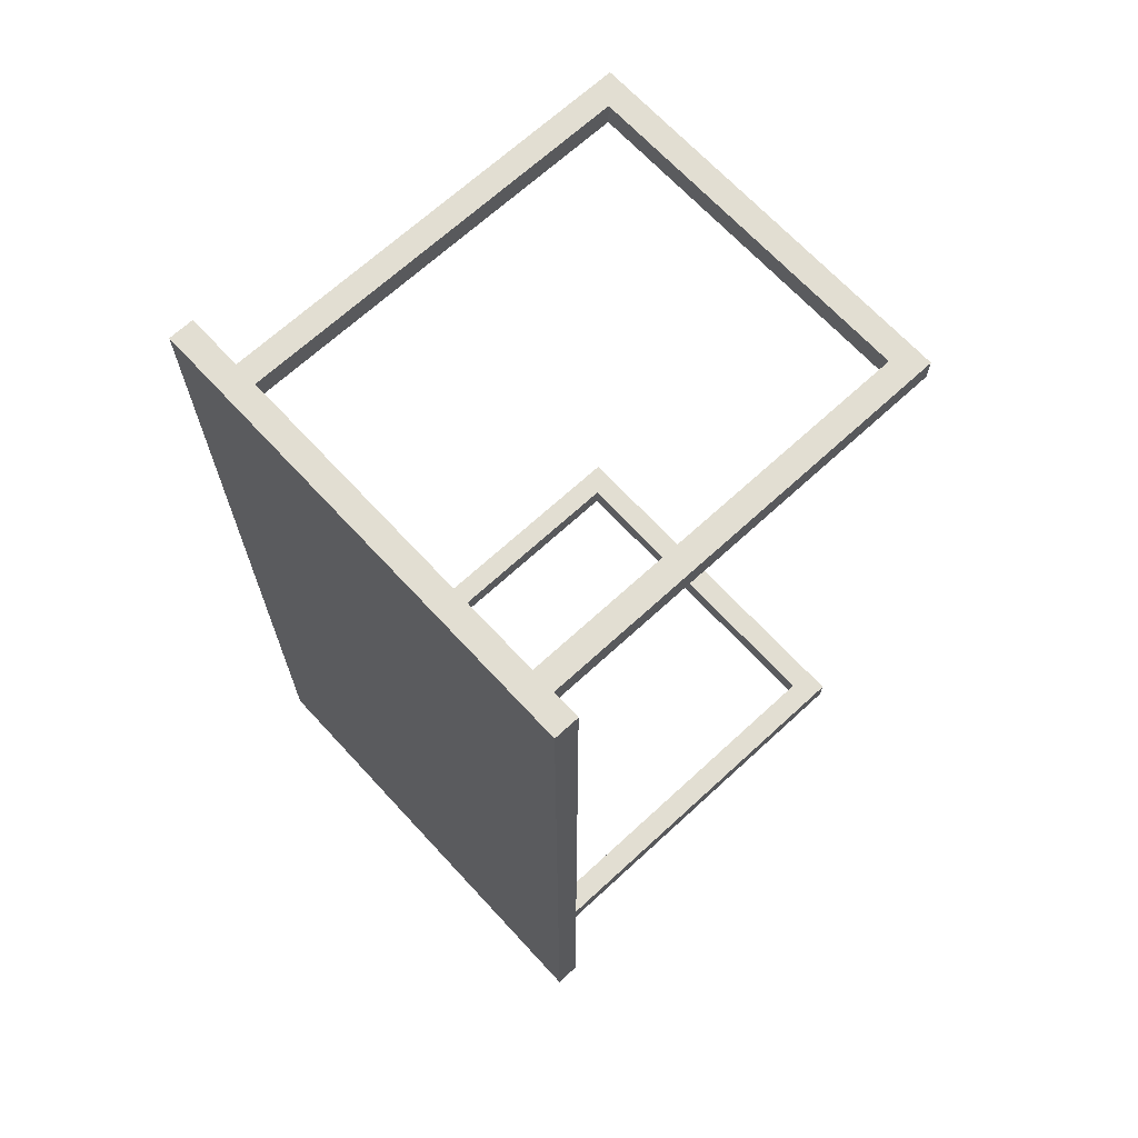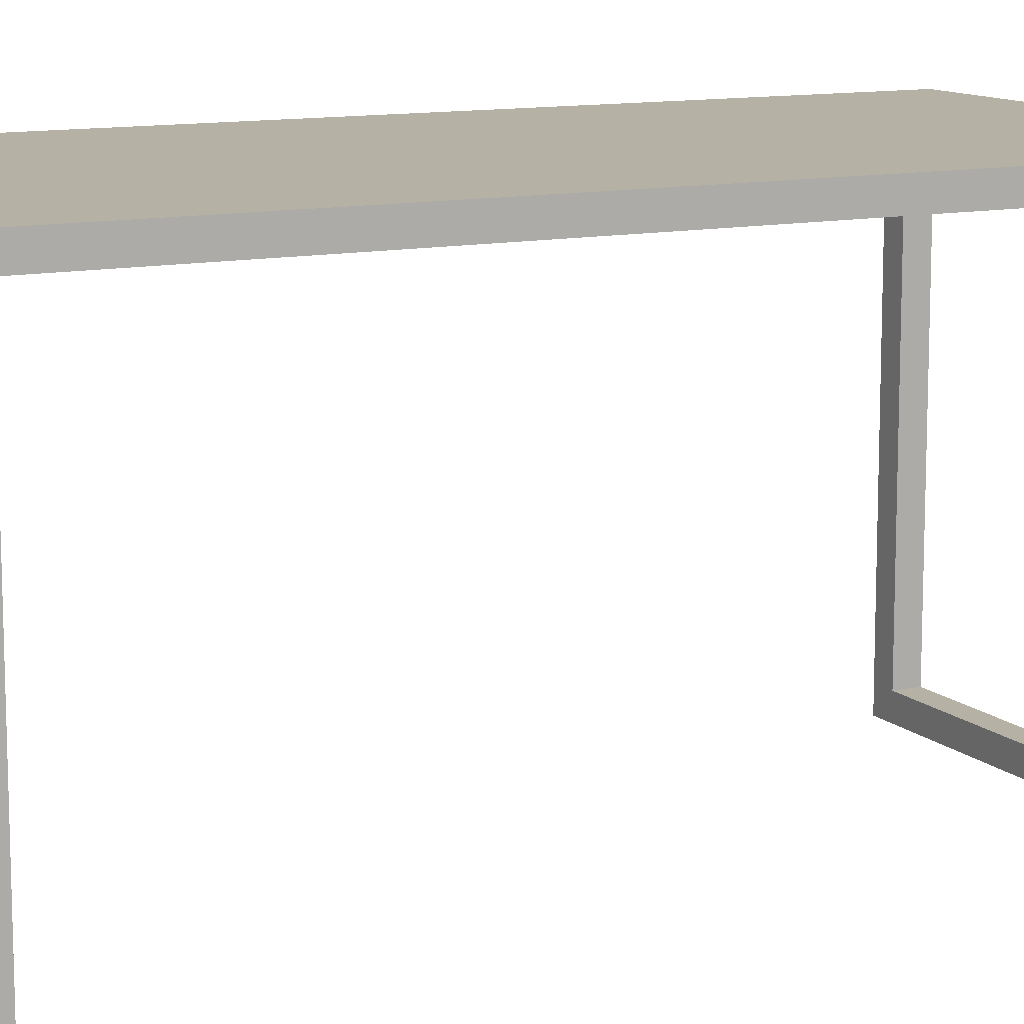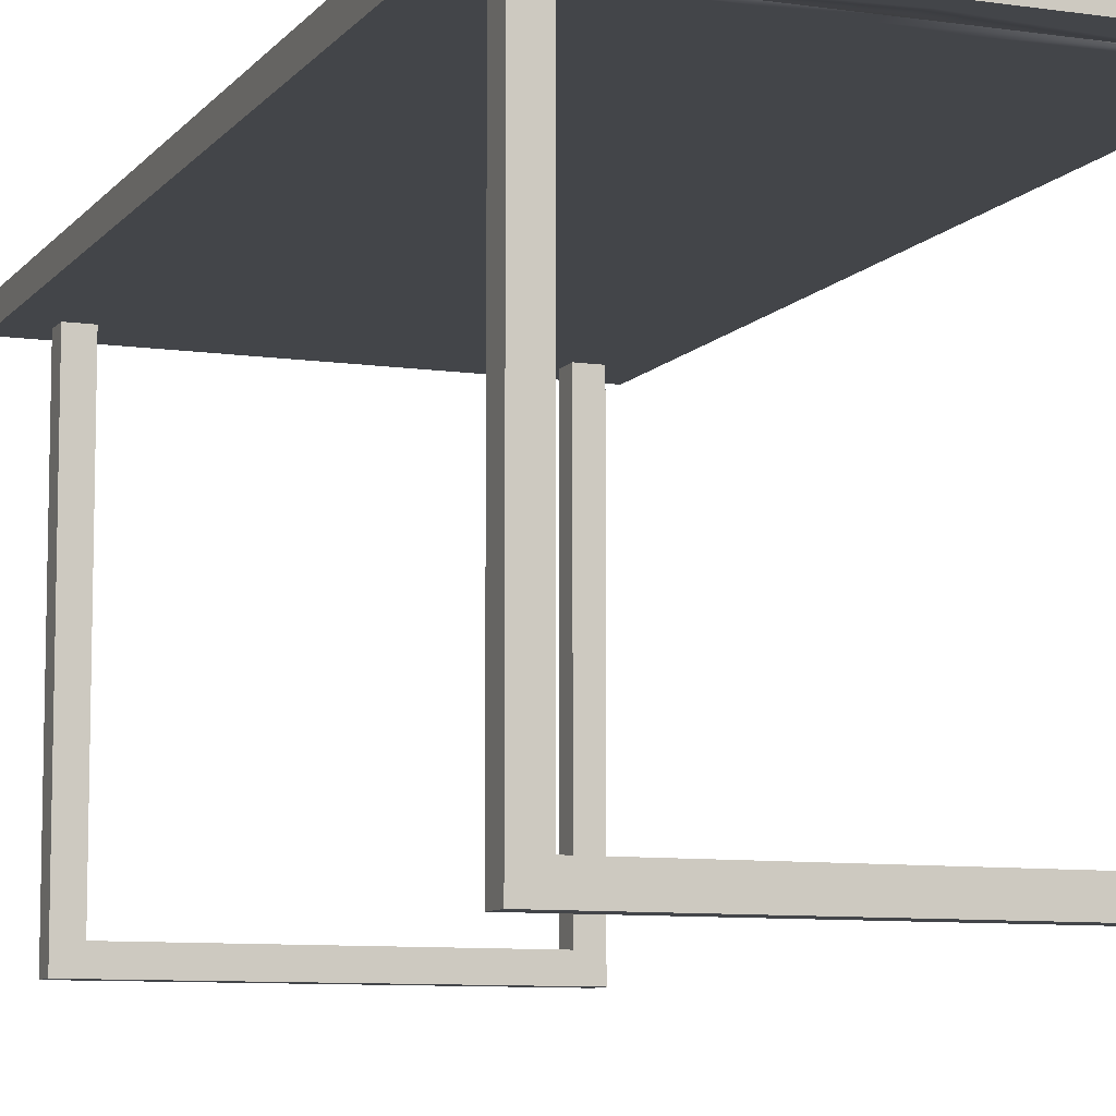
<metadata>
{"format":"obj","ext":"obj","renderer":"f3d","projection":"perspective","resolution":1024,"background":"white","views":[{"elev":68.0,"azim":47.3,"up":"+Y"},{"elev":11.8,"azim":62.7,"up":"+Z"},{"elev":-8.6,"azim":158.4,"up":"+Z"}]}
</metadata>
<code>
v 12.4 27.17 -14.57
v -12.4 25.59 -14.57
v -12.4 27.17 -14.57
v 12.4 25.59 -14.57
v -12.4 25.59 -14.57
v -10.83 25.59 -12.99
v -12.4 25.59 12.99
v 12.4 25.59 -14.57
v 10.83 25.59 -12.99
v 10.83 25.59 12.99
v 12.4 25.59 12.99
v -10.83 25.59 12.99
v -12.4 25.59 -14.57
v -12.4 27.17 12.99
v -12.4 27.17 -14.57
v -12.4 25.59 12.99
v 12.4 27.17 12.99
v 10.83 27.17 -12.99
v -10.83 27.17 12.99
v -12.4 27.17 -14.57
v -12.4 27.17 12.99
v -10.83 27.17 -12.99
v 12.4 27.17 -14.57
v 10.83 25.59 12.99
v 10.83 27.17 -12.99
v 10.83 25.59 -12.99
v 10.83 27.17 12.99
v -10.83 27.17 -12.99
v 10.83 25.59 -12.99
v 10.83 27.17 -12.99
v -10.83 25.59 -12.99
v -10.83 27.17 -12.99
v -10.83 25.59 12.99
v -10.83 25.59 -12.99
v -10.83 27.17 12.99
v -14.76 -29.53 14.57
v 14.76 29.53 14.57
v -14.76 29.53 14.57
v 14.76 -29.53 14.57
v 14.76 29.53 14.57
v -14.76 29.53 12.99
v -14.76 29.53 14.57
v -14.76 -29.53 14.57
v -14.76 29.53 12.99
v -14.76 -29.53 12.99
v 14.76 -29.53 12.99
v -14.76 -29.53 14.57
v 14.76 -29.53 14.57
v 14.76 29.53 14.57
v 14.76 -29.53 12.99
v 14.76 29.53 12.99
v 14.76 29.53 12.99
v 12.4 27.17 12.99
v -14.76 29.53 12.99
v 14.76 -29.53 12.99
v 12.4 25.59 12.99
v 10.83 25.59 12.99
v -10.83 25.59 12.99
v 12.4 -25.59 12.99
v 10.83 -25.59 12.99
v 12.4 -27.17 12.99
v 10.83 -27.17 12.99
v -10.83 -27.17 12.99
v -12.4 -27.17 12.99
v -12.4 27.17 12.99
v -14.76 -29.53 12.99
v 10.83 27.17 12.99
v -10.83 27.17 12.99
v -12.4 25.59 12.99
v -12.4 -25.59 12.99
v -10.83 -25.59 12.99
v 12.4 -25.59 12.99
v 10.83 -25.59 -12.99
v 10.83 -25.59 12.99
v -10.83 -25.59 12.99
v -12.4 -25.59 -14.57
v -12.4 -25.59 12.99
v -10.83 -25.59 -12.99
v 12.4 -25.59 -14.57
v 12.4 -25.59 -14.57
v -12.4 -27.17 -14.57
v 12.4 -27.17 -14.57
v -12.4 -27.17 12.99
v -12.4 -25.59 -14.57
v -12.4 -27.17 -14.57
v -10.83 -25.59 12.99
v -10.83 -27.17 -12.99
v -10.83 -25.59 -12.99
v -10.83 -27.17 -12.99
v 10.83 -25.59 -12.99
v -10.83 -25.59 -12.99
v 10.83 -27.17 -12.99
v 10.83 -27.17 12.99
v 10.83 -25.59 -12.99
v 10.83 -27.17 -12.99
v 12.4 -25.59 12.99
v 12.4 -27.17 -14.57
v 12.4 -27.17 12.99
v -12.4 -27.17 -14.57
v -10.83 -27.17 -12.99
v -12.4 -27.17 12.99
v 12.4 -27.17 -14.57
v 10.83 -27.17 -12.99
v 10.83 -27.17 12.99
v -10.83 -27.17 12.99
v 12.4 27.17 12.99
v 12.4 25.59 -14.57
v 12.4 27.17 -14.57
v 12.4 25.59 12.99
v 12.4 25.59 12.99
v 12.4 27.17 12.99
v 12.4 25.59 -14.57
v 12.4 27.17 -14.57
v 0 26.38 -14.57
v 0 27.17 -14.57
v 12.4 26.38 -14.57
v -11.61 25.59 -13.78
v -12.4 25.59 -0.7874
v 0 25.59 -14.57
v 10.83 25.59 -2e-06
v 12.4 -27.17 -0.7874
v -11.61 25.59 12.99
v -12.4 26.38 -0.7874
v -12.4 26.38 -14.57
v -12.4 25.59 -0.7874
v 1.969 -1.969 12.99
v 11.61 27.17 -2e-06
v 10.83 27.17 12.99
v -12.4 27.17 -0.7874
v -11.61 27.17 -13.78
v 0 27.17 -14.57
v 10.83 26.38 -2e-06
v 10.83 25.59 -2e-06
v 10.83 26.38 12.99
v 4.5e-05 26.38 -12.99
v 4.5e-05 27.17 -12.99
v -10.83 26.38 -12.99
v 13.58 -28.35 12.99
v -10.83 26.38 -2e-06
v -10.83 26.38 -12.99
v -10.83 27.17 -2e-06
v 0 1e-06 14.57
v -14.76 1e-06 14.57
v 0 -29.53 14.57
v 0 29.53 13.78
v 0 29.53 14.57
v 14.76 29.53 12.99
v -14.76 1e-06 13.78
v -14.76 1e-06 14.57
v 0 -29.53 13.78
v 0 -29.53 12.99
v 14.76 1e-06 13.78
v 14.76 1e-06 14.57
v 13.58 28.35 12.99
v 0 29.53 12.99
v 14.76 1e-06 12.99
v 11.61 25.59 12.99
v 0.7874 -4e-06 12.99
v 4.5e-05 -4e-06 12.99
v 10.83 -26.38 12.99
v 4.5e-05 -27.17 12.99
v -13.58 28.35 12.99
v -14.76 1e-06 12.99
v -10.83 26.38 12.99
v -13.58 -1.969 12.99
v -13.58 -27.56 12.99
v -11.61 -25.59 12.99
v 11.61 -25.59 2e-06
v 10.83 26.38 12.99
v -12.4 -25.59 -0.7874
v -11.61 -25.59 -13.78
v 4.5e-05 26.38 12.99
v 0 -26.38 -14.57
v 0 -25.59 -14.57
v 12.4 -26.38 -14.57
v -12.4 -26.38 -0.7874
v -12.4 -27.17 -0.7874
v -12.4 -25.59 12.99
v -10.83 -26.38 2e-06
v -10.83 -25.59 2e-06
v -10.83 -27.17 12.99
v 4.5e-05 -26.38 -12.99
v -10.83 -26.38 -12.99
v 4.5e-05 -27.17 -12.99
v 10.83 -26.38 2e-06
v 10.83 -27.17 2e-06
v 10.83 -25.59 12.99
v 12.4 -26.38 -0.7874
v 12.4 -25.59 -0.7874
v 12.4 -26.38 12.99
v -11.61 -27.17 -13.78
v -12.4 -27.17 -0.7874
v 0 -27.17 -14.57
v 10.83 -27.17 2e-06
v -11.61 -27.17 12.99
v 12.4 26.38 -0.7874
v 12.4 27.17 -0.7874
v 12.4 26.38 12.99
v 12.4 26.38 12.99
v 12.4 25.59 -0.7874
v 12.4 26.38 -14.57
v 12.4 26.38 -0.7874
v 12.4 -25.59 -0.7874
v 4.5e-05 27.17 12.99
v 11.61 -27.17 -13.78
v 12.4 -27.17 -0.7874
v 0 -25.59 -14.57
v 12.8 -28.35 12.99
v 13.58 -1.969 12.99
v 12.4 27.17 -0.7874
v 11.61 27.17 12.99
v 1.181 -28.35 12.99
v -12.4 26.38 -14.57
v 0 25.59 -14.57
v 4.5e-05 -25.59 -12.99
v -11.61 25.59 -2e-06
v 0.7874 25.59 -13.78
v 4.5e-05 25.59 -12.99
v 11.61 25.59 -0.7874
v 11.61 25.59 12.99
v -10.83 25.59 -2e-06
v -12.4 27.17 -0.7874
v -12.4 26.38 12.99
v -11.61 -25.59 12.99
v 10.83 27.17 -2e-06
v -11.61 27.17 -0.7874
v -11.61 27.17 12.99
v -10.83 27.17 -2e-06
v 11.61 27.17 -13.78
v 10.83 26.38 -12.99
v 10.83 27.17 -2e-06
v 10.83 26.38 -12.99
v 4.5e-05 25.59 -12.99
v -10.83 25.59 -2e-06
v -10.83 26.38 12.99
v 0.7874 27.17 -13.78
v 0 29.53 14.57
v 14.76 1e-06 14.57
v 0 29.53 12.99
v 0 -29.53 12.99
v -14.76 1e-06 12.99
v -14.76 29.53 14.57
v -14.76 -29.53 12.99
v 0 -29.53 14.57
v 14.76 1e-06 12.99
v 14.76 -29.53 14.57
v -1.181 28.35 12.99
v 13.58 -1.181 12.99
v 12.4 26.38 12.99
v 12.8 -1.969 12.99
v 4.5e-05 25.59 12.99
v 13.58 -27.56 12.99
v 11.61 -25.59 12.99
v 12.4 -26.38 12.99
v 11.61 -27.17 12.99
v 1.969 -28.35 12.99
v -11.61 -27.17 12.99
v 0 27.17 12.99
v -13.58 -1.181 12.99
v -0.7874 27.17 12.99
v -11.61 27.17 12.99
v -12.4 26.38 12.99
v -10.83 -26.38 12.99
v 0.7874 -25.59 -13.78
v 10.83 -25.59 2e-06
v -11.61 -25.59 -0.7874
v -12.8 -1.969 12.99
v -10.83 -25.59 2e-06
v 11.61 -25.59 -13.78
v -12.4 -25.59 -14.57
v 0 -27.17 -14.57
v -12.4 -25.59 -0.7874
v -10.83 -27.17 2e-06
v -11.61 25.59 12.99
v 11.61 25.59 -13.78
v 4.5e-05 -25.59 -12.99
v 10.83 -26.38 -12.99
v -11.61 -4e-06 12.99
v 10.83 -26.38 -12.99
v 10.83 -25.59 2e-06
v -10.83 -4e-06 12.99
v 12.4 25.59 -0.7874
v -11.61 -27.17 2e-06
v 0.7874 -27.17 -13.78
v 4.5e-05 -27.17 -12.99
v 11.61 -27.17 -0.7874
v 12.4 -27.17 12.99
v -10.83 -27.17 2e-06
v 12.4 26.38 -14.57
v 12.4 25.59 -0.7874
v 4.5e-05 -25.59 12.99
v 12.4 27.17 -0.7874
v -13.58 -28.35 12.99
v 4.5e-05 -26.38 12.99
v -12.4 -26.38 12.99
v 11.61 -25.59 12.99
v 12.4 -25.59 -14.57
v 4.5e-05 27.17 -12.99
v -4.134 26.64 -14.57
v 4.134 26.12 -14.57
v -11.88 25.59 -4.856
v -3.609 25.59 -14.04
v 4.134 25.59 -13.52
v 11.35 25.59 -4.856
v 11.88 25.59 3.806
v -11.35 25.59 4.331
v -12.4 26.64 -5.381
v -12.4 26.12 3.806
v 11.35 27.17 4.331
v -11.88 27.17 3.806
v -11.35 27.17 -4.856
v -3.609 27.17 -14.04
v 4.134 27.17 -13.52
v 11.88 27.17 -4.856
v 10.83 26.12 -4.331
v 10.83 26.64 4.331
v 3.609 26.64 -12.99
v -3.609 26.12 -12.99
v -10.83 26.12 -4.331
v -10.83 26.64 4.331
v -4.921 9.843 14.57
v 4.921 -9.843 14.57
v -4.921 29.53 14.04
v 4.921 29.53 13.52
v -14.76 -9.843 13.52
v -14.76 9.843 14.04
v -4.921 -29.53 13.52
v 4.921 -29.53 14.04
v 14.76 9.843 13.52
v 14.76 -9.843 14.04
v 4.134 28.74 12.99
v 13.98 9.055 12.99
v 13.19 7.743 12.99
v 12.66 7.218 12.99
v 4.921 7.218 12.99
v 5.446 -9.843 12.99
v 4.134 -8.53 12.99
v 13.19 -27.43 12.99
v 12.66 -27.95 12.99
v 4.921 -27.95 12.99
v -2.821 -27.95 12.99
v -13.98 9.055 12.99
v -4.921 27.95 12.99
v 3.609 27.17 12.99
v -4.134 27.17 12.99
v -13.19 7.743 12.99
v -12.66 7.218 12.99
v -12.66 -9.843 12.99
v -11.35 -8.53 12.99
v -3.609 -8.53 12.99
v -13.19 -27.43 12.99
v -4.134 -28.74 12.99
v 3.609 -26.12 12.99
v -3.609 -26.64 12.99
v 3.609 26.64 12.99
v -3.609 26.12 12.99
v 11.35 -25.59 4.331
v -11.88 -25.59 3.806
v -11.35 -25.59 -4.856
v -3.609 -25.59 -14.04
v 4.134 -25.59 -13.52
v 11.88 -25.59 -4.856
v -4.134 -26.12 -14.57
v 4.134 -26.64 -14.57
v -12.4 -26.64 -5.381
v -12.4 -26.12 3.806
v -10.83 -26.12 -4.331
v -10.83 -26.64 4.331
v -3.609 -26.12 -12.99
v 3.609 -26.64 -12.99
v 10.83 -26.64 -4.331
v 10.83 -26.12 4.331
v 12.4 -26.12 -5.381
v 12.4 -26.64 3.806
v -11.88 -27.17 -4.856
v -3.609 -27.17 -14.04
v 4.134 -27.17 -13.52
v 11.35 -27.17 -4.856
v 11.88 -27.17 3.806
v -11.35 -27.17 4.331
v 12.4 26.64 -5.381
v 12.4 26.12 3.806
v 12.4 26.12 3.806
v 12.4 26.64 -5.381
f 114 115 1
f 2 299 114
f 3 299 213
f 114 214 2
f 1 300 114
f 4 300 116
f 5 301 118
f 6 301 117
f 118 216 7
f 6 302 217
f 5 302 117
f 217 119 8
f 217 218 6
f 8 303 217
f 9 303 275
f 9 304 120
f 8 304 275
f 120 219 10
f 10 305 220
f 282 219 8
f 11 305 282
f 12 306 221
f 7 306 122
f 221 216 6
f 13 307 124
f 222 123 14
f 15 307 222
f 14 308 223
f 125 123 13
f 16 308 125
f 17 309 128
f 225 127 18
f 128 309 225
f 19 310 227
f 129 226 20
f 21 310 129
f 20 311 130
f 228 226 19
f 22 311 228
f 20 312 131
f 22 312 130
f 131 236 23
f 23 313 229
f 298 236 22
f 18 313 298
f 23 314 210
f 18 314 229
f 210 127 17
f 132 133 24
f 25 315 132
f 26 315 230
f 132 231 25
f 24 316 132
f 27 316 134
f 135 136 28
f 29 317 135
f 30 317 232
f 135 233 29
f 28 318 135
f 31 318 137
f 32 319 140
f 234 139 33
f 34 319 234
f 33 320 235
f 141 139 32
f 35 320 141
f 142 143 36
f 37 321 142
f 38 321 237
f 142 238 37
f 36 322 142
f 39 322 144
f 145 146 40
f 41 323 145
f 42 323 41
f 145 239 41
f 40 324 145
f 241 148 44
f 45 325 241
f 44 326 242
f 149 148 43
f 242 326 149
f 150 151 46
f 47 327 150
f 150 244 47
f 46 328 150
f 48 328 46
f 245 152 50
f 51 329 245
f 50 330 246
f 153 152 49
f 246 330 153
f 52 331 155
f 53 331 154
f 155 247 54
f 53 332 248
f 52 332 154
f 248 156 55
f 53 333 249
f 209 248 55
f 56 333 209
f 56 334 157
f 250 209 55
f 57 334 250
f 57 335 251
f 126 250 55
f 58 335 126
f 126 158 58
f 55 336 126
f 59 336 252
f 158 159 58
f 59 337 158
f 60 337 253
f 252 254 59
f 138 252 55
f 61 338 138
f 61 339 255
f 208 138 55
f 255 208 62
f 62 340 161
f 55 340 208
f 161 256 63
f 63 341 257
f 212 256 55
f 64 341 212
f 54 342 163
f 65 342 162
f 163 259 66
f 65 343 258
f 54 343 162
f 258 247 53
f 53 344 258
f 67 344 211
f 65 345 261
f 68 345 204
f 259 165 66
f 65 346 259
f 69 346 262
f 165 267 66
f 69 347 165
f 58 347 274
f 66 348 166
f 278 267 58
f 70 348 278
f 70 349 167
f 281 278 58
f 71 349 281
f 71 350 291
f 159 281 58
f 60 350 159
f 166 293 66
f 295 166 70
f 64 351 295
f 66 352 240
f 64 352 293
f 240 212 55
f 62 353 160
f 291 294 71
f 60 353 291
f 71 354 263
f 161 294 62
f 63 354 161
f 57 355 169
f 204 172 68
f 67 355 204
f 68 356 164
f 251 172 57
f 58 356 251
f 72 357 296
f 265 168 73
f 74 357 265
f 75 358 224
f 170 266 76
f 77 358 170
f 76 359 171
f 268 266 75
f 78 359 268
f 76 360 207
f 78 360 171
f 207 264 79
f 79 361 269
f 215 264 78
f 73 361 215
f 79 362 203
f 73 362 269
f 203 168 72
f 173 174 80
f 81 363 173
f 173 271 81
f 80 364 173
f 82 364 175
f 176 177 83
f 84 365 176
f 85 365 84
f 176 272 84
f 83 366 176
f 179 180 86
f 87 367 179
f 88 367 87
f 179 273 87
f 86 368 179
f 89 369 183
f 276 182 90
f 91 369 276
f 90 370 277
f 184 182 89
f 92 370 184
f 185 186 93
f 94 371 185
f 95 371 279
f 185 280 94
f 93 372 185
f 188 189 96
f 97 373 188
f 188 121 97
f 96 374 188
f 98 374 190
f 99 375 192
f 100 375 191
f 192 283 101
f 100 376 284
f 99 376 191
f 284 193 102
f 284 285 100
f 102 377 284
f 103 377 205
f 103 378 194
f 102 378 205
f 194 286 104
f 104 379 287
f 206 286 102
f 287 379 206
f 105 380 288
f 101 380 195
f 288 283 100
f 196 197 106
f 107 381 196
f 108 381 289
f 196 290 107
f 106 382 196
f 109 382 198
f 110 383 200
f 111 383 199
f 200 202 112
f 113 384 292
f 112 384 201
f 292 202 111
f 114 299 115
f 2 213 299
f 3 115 299
f 114 300 214
f 1 116 300
f 4 214 300
f 5 117 301
f 6 216 301
f 118 301 216
f 6 117 302
f 5 119 302
f 217 302 119
f 217 303 218
f 8 275 303
f 9 218 303
f 9 275 304
f 8 219 304
f 120 304 219
f 10 219 305
f 282 305 219
f 11 220 305
f 12 122 306
f 7 216 306
f 221 306 216
f 13 123 307
f 222 307 123
f 15 124 307
f 14 123 308
f 125 308 123
f 16 223 308
f 17 127 309
f 225 309 127
f 19 226 310
f 129 310 226
f 21 227 310
f 20 226 311
f 228 311 226
f 22 130 311
f 20 130 312
f 22 236 312
f 131 312 236
f 23 236 313
f 298 313 236
f 18 229 313
f 23 229 314
f 18 127 314
f 210 314 127
f 132 315 133
f 25 230 315
f 26 133 315
f 132 316 231
f 24 134 316
f 27 231 316
f 135 317 136
f 29 232 317
f 30 136 317
f 135 318 233
f 28 137 318
f 31 233 318
f 32 139 319
f 234 319 139
f 34 140 319
f 33 139 320
f 141 320 139
f 35 235 320
f 142 321 143
f 37 237 321
f 38 143 321
f 142 322 238
f 36 144 322
f 39 238 322
f 145 323 146
f 42 146 323
f 145 324 239
f 40 147 324
f 147 239 324
f 43 148 325
f 241 325 148
f 45 43 325
f 44 148 326
f 149 326 148
f 150 327 151
f 47 243 327
f 243 151 327
f 150 328 244
f 48 244 328
f 49 152 329
f 245 329 152
f 51 49 329
f 50 152 330
f 153 330 152
f 52 154 331
f 53 247 331
f 155 331 247
f 53 154 332
f 52 156 332
f 248 332 156
f 53 248 333
f 209 333 248
f 56 249 333
f 56 209 334
f 250 334 209
f 57 157 334
f 57 250 335
f 126 335 250
f 58 251 335
f 126 336 158
f 55 252 336
f 59 158 336
f 158 337 159
f 59 253 337
f 60 159 337
f 252 338 254
f 138 338 252
f 61 254 338
f 61 138 339
f 208 339 138
f 255 339 208
f 62 208 340
f 55 256 340
f 161 340 256
f 63 256 341
f 212 341 256
f 64 257 341
f 54 162 342
f 65 259 342
f 163 342 259
f 65 162 343
f 54 247 343
f 258 343 247
f 258 344 260
f 53 211 344
f 67 260 344
f 65 260 345
f 204 345 260
f 68 261 345
f 259 346 165
f 65 262 346
f 69 165 346
f 165 347 267
f 69 274 347
f 58 267 347
f 66 267 348
f 278 348 267
f 70 166 348
f 70 278 349
f 281 349 278
f 71 167 349
f 71 281 350
f 159 350 281
f 60 291 350
f 166 351 293
f 295 351 166
f 64 293 351
f 66 293 352
f 64 212 352
f 240 352 212
f 62 294 353
f 291 353 294
f 60 160 353
f 71 294 354
f 161 354 294
f 63 263 354
f 57 172 355
f 204 355 172
f 67 169 355
f 68 172 356
f 251 356 172
f 58 164 356
f 72 168 357
f 265 357 168
f 74 296 357
f 75 266 358
f 170 358 266
f 77 224 358
f 76 266 359
f 268 359 266
f 78 171 359
f 76 171 360
f 78 264 360
f 207 360 264
f 79 264 361
f 215 361 264
f 73 269 361
f 79 269 362
f 73 168 362
f 203 362 168
f 173 363 174
f 81 270 363
f 270 174 363
f 173 364 271
f 80 175 364
f 82 271 364
f 176 365 177
f 85 177 365
f 176 366 272
f 83 178 366
f 178 272 366
f 179 367 180
f 88 180 367
f 179 368 273
f 86 181 368
f 181 273 368
f 89 182 369
f 276 369 182
f 91 183 369
f 90 182 370
f 184 370 182
f 92 277 370
f 185 371 186
f 94 279 371
f 95 186 371
f 185 372 280
f 93 187 372
f 187 280 372
f 188 373 189
f 97 297 373
f 297 189 373
f 188 374 121
f 96 190 374
f 98 121 374
f 99 191 375
f 100 283 375
f 192 375 283
f 100 191 376
f 99 193 376
f 284 376 193
f 284 377 285
f 102 205 377
f 103 285 377
f 103 205 378
f 102 286 378
f 194 378 286
f 104 286 379
f 206 379 286
f 105 195 380
f 101 283 380
f 288 380 283
f 196 381 197
f 107 289 381
f 108 197 381
f 196 382 290
f 106 198 382
f 109 290 382
f 110 199 383
f 111 202 383
f 200 383 202
f 113 201 384
f 112 202 384
f 292 384 202

</code>
